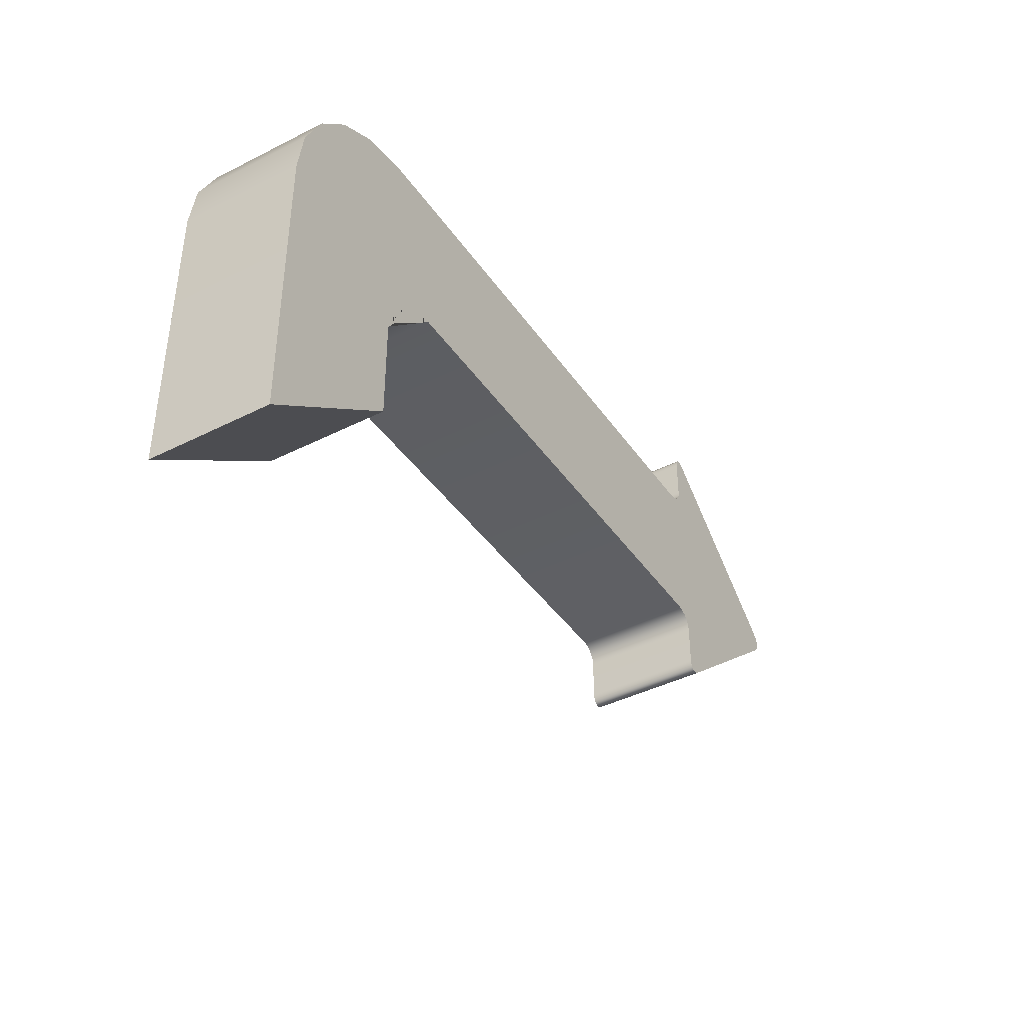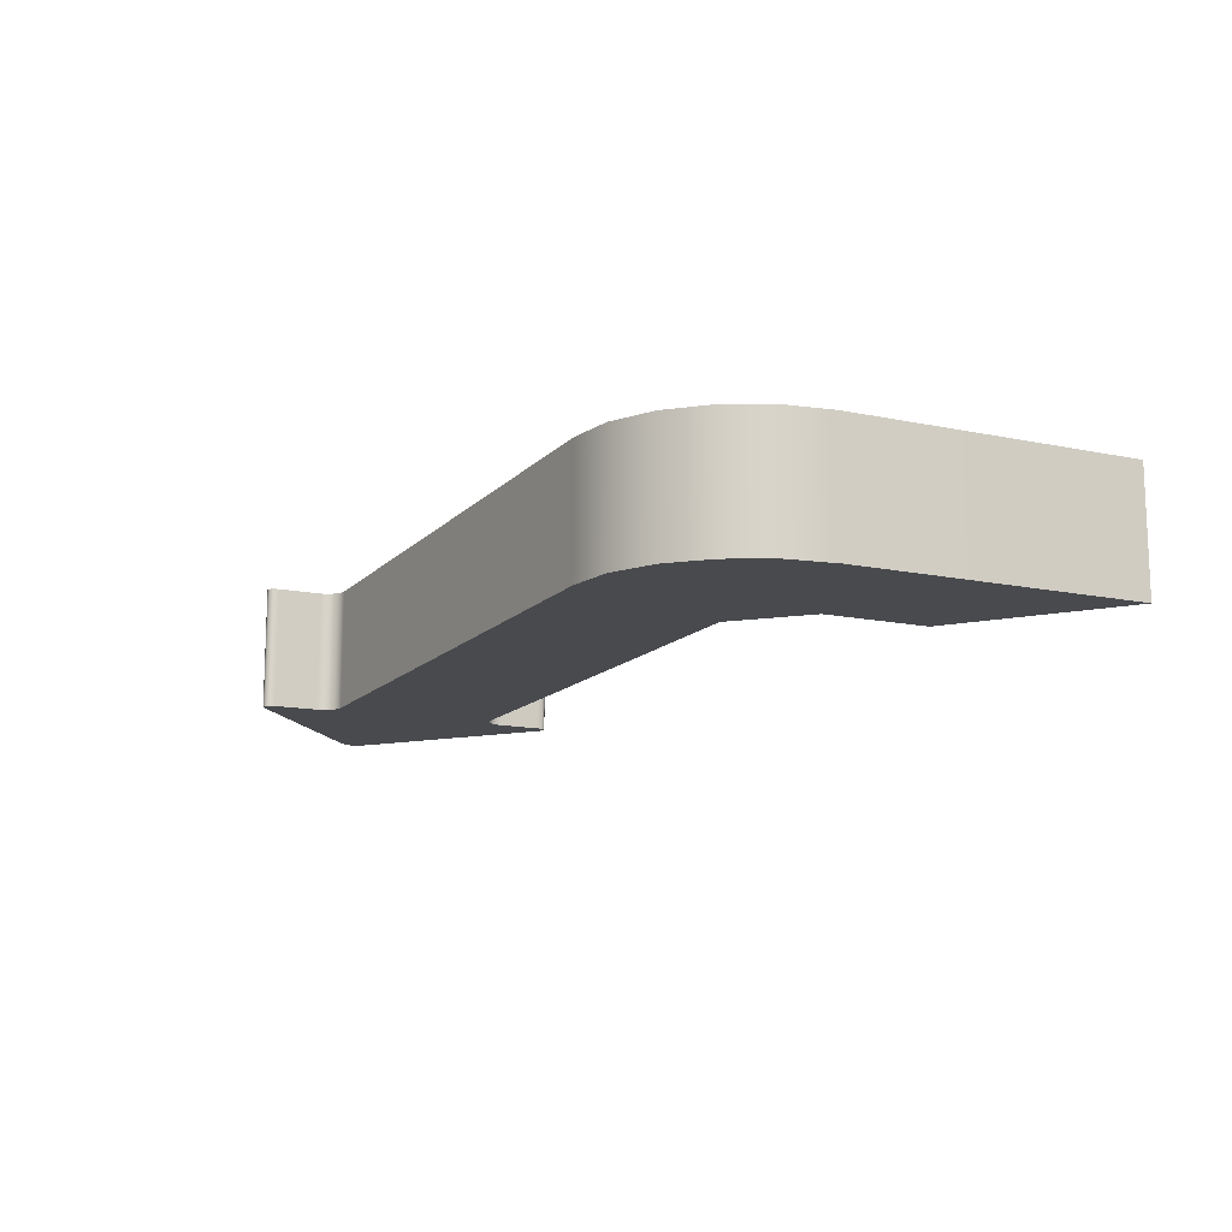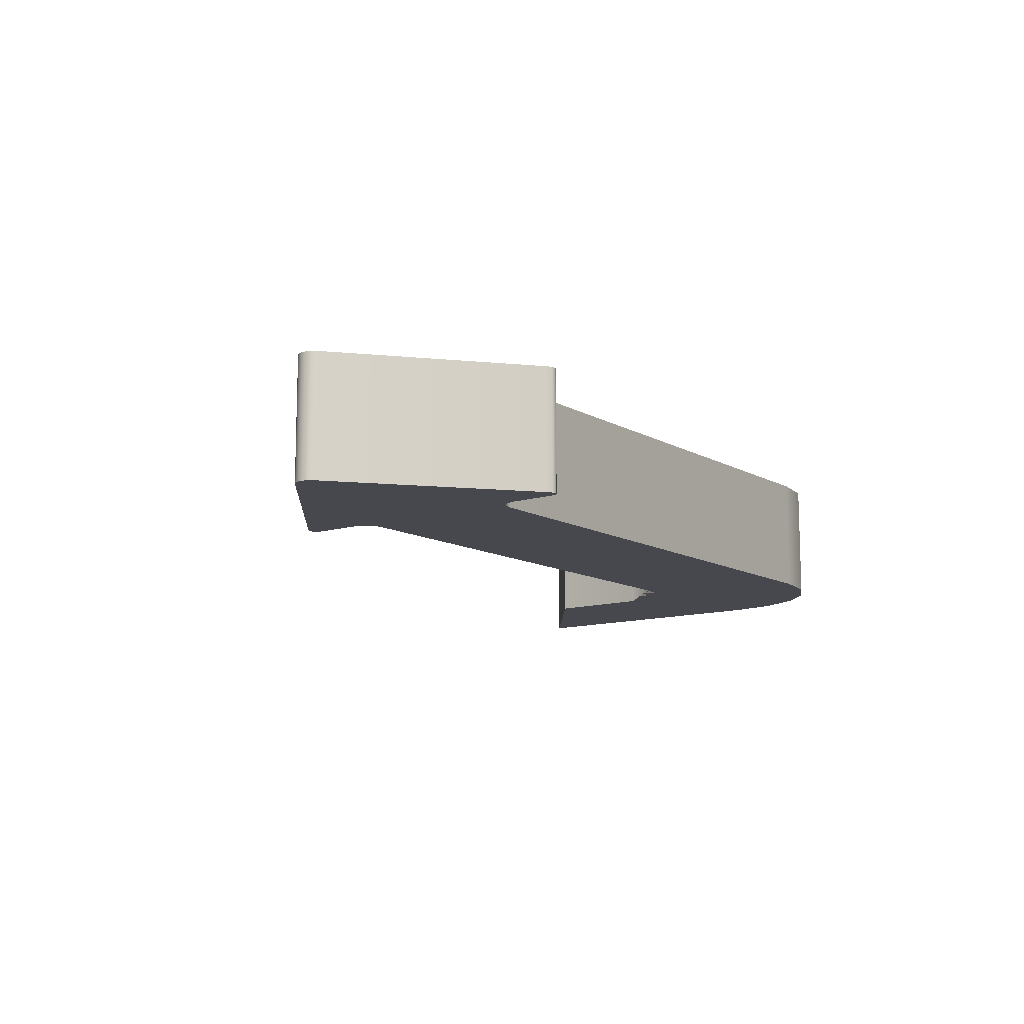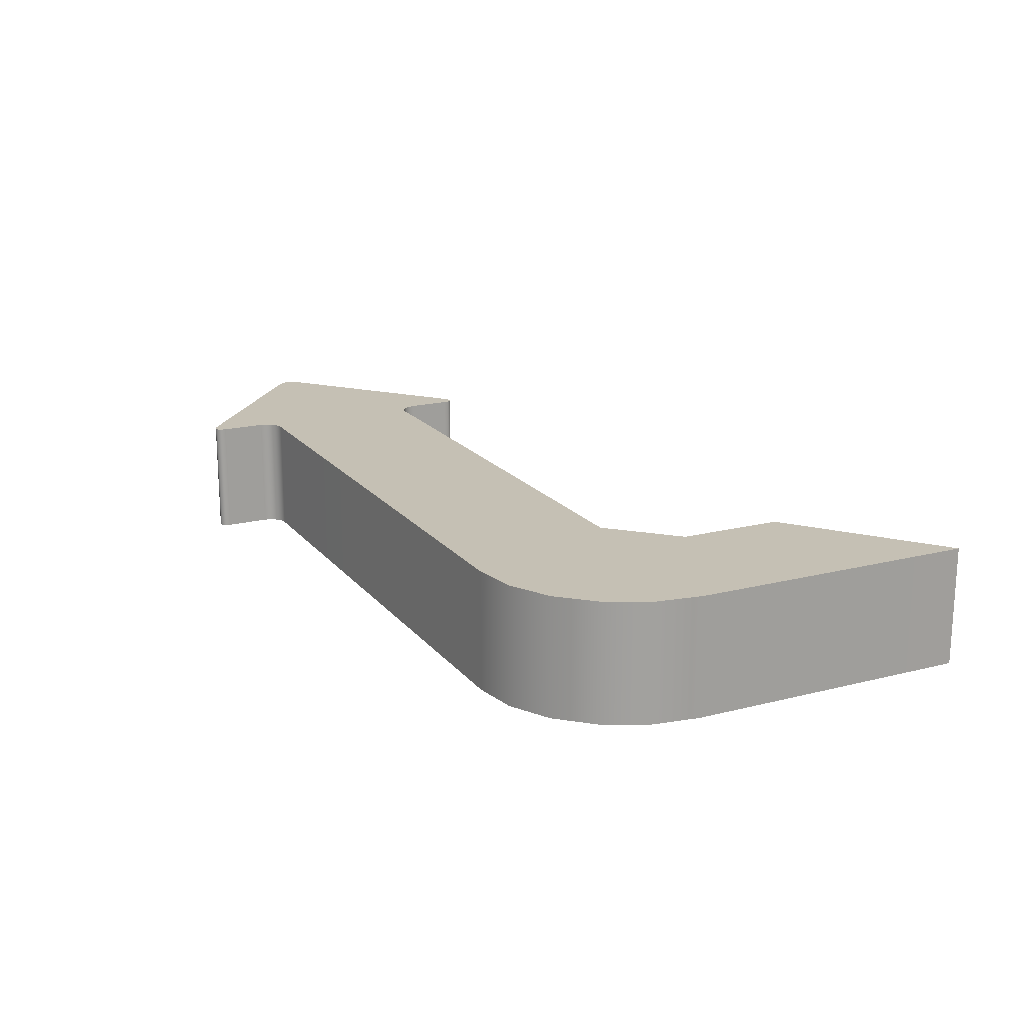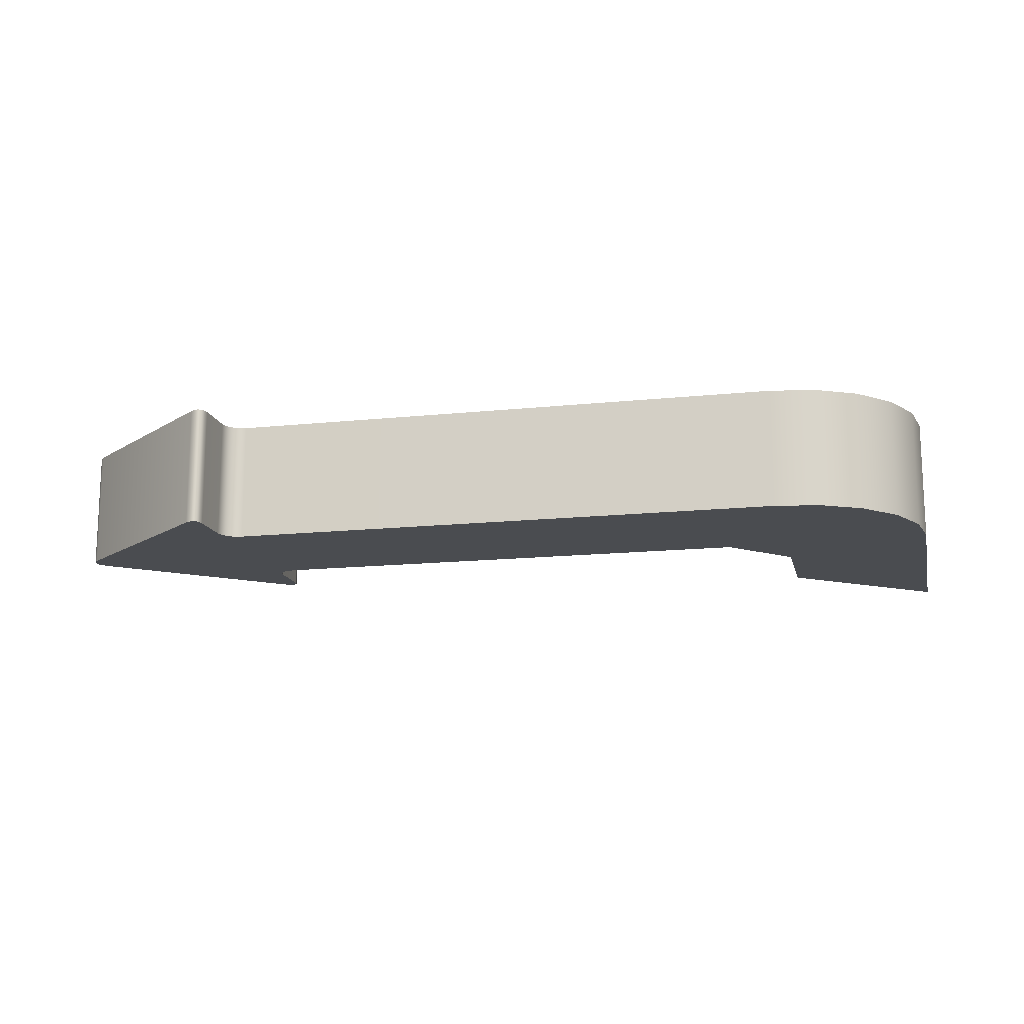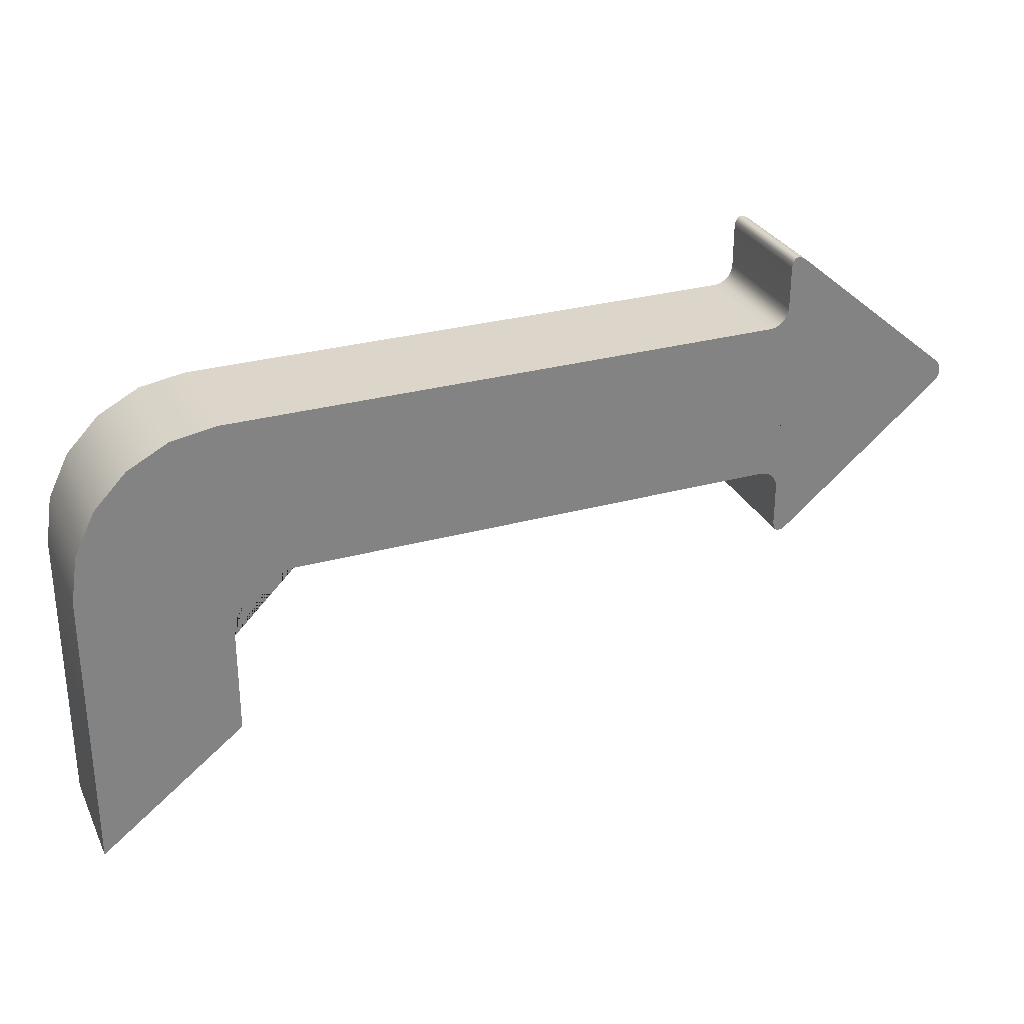
<metadata>
{"format":"obj","ext":"obj","renderer":"f3d","projection":"perspective","resolution":1024,"background":"white","views":[{"elev":-41.3,"azim":-58.4,"up":"+Y"},{"elev":-13.3,"azim":-115.7,"up":"+Z"},{"elev":-11.7,"azim":126.8,"up":"+Z"},{"elev":18.3,"azim":-116.3,"up":"+Z"},{"elev":-14.9,"azim":-167.1,"up":"+Z"},{"elev":29.4,"azim":-22.1,"up":"+Y"}]}
</metadata>
<code>
o Arrow_49
v 2.059 0.2341 -0.3711
v 2.059 0.2341 0.3711
v -1.514 0.7341 -0.3711
v -1.514 0.2341 -0.3711
v -1.514 0.2341 0.3711
v 2.059 1.114 -0.3711
v 2.151 1.157 -0.3711
v 2.063 1.147 -0.3711
v 2.077 1.17 -0.3711
v 2.097 1.179 -0.3711
v 2.123 1.175 -0.3711
v 2.151 -0.6889 -0.3711
v 2.059 -0.6458 -0.3711
v 2.123 -0.7068 -0.3711
v 2.097 -0.7112 -0.3711
v 2.077 -0.7017 -0.3711
v 2.063 -0.6791 -0.3711
v 2.151 1.157 0.3711
v 2.059 1.114 0.3711
v 2.123 1.175 0.3711
v 2.097 1.179 0.3711
v 2.077 1.17 0.3711
v 2.063 1.147 0.3711
v 2.059 -0.6458 0.3711
v 2.151 -0.6889 0.3711
v 2.063 -0.6791 0.3711
v 2.077 -0.7017 0.3711
v 2.097 -0.7112 0.3711
v 2.123 -0.7068 0.3711
v 3.164 0.3111 -0.3711
v 3.164 0.1572 -0.3711
v 3.136 0.2341 -0.3711
v 3.188 0.2836 -0.3711
v 3.2 0.2512 -0.3711
v 3.2 0.2171 -0.3711
v 3.188 0.1847 -0.3711
v 3.164 0.1572 0.3711
v 3.164 0.3111 0.3711
v 3.136 0.2341 0.3711
v 3.188 0.1847 0.3711
v 3.2 0.2171 0.3711
v 3.2 0.2512 0.3711
v 3.188 0.2836 0.3711
v 2.059 -0.3859 -0.3711
v 1.939 -0.2659 -0.3711
v 2.059 -0.1458 -0.3711
v 2.053 -0.3488 -0.3711
v 2.036 -0.3154 -0.3711
v 2.009 -0.2888 -0.3711
v 1.976 -0.2717 -0.3711
v 1.939 -0.2659 0.3711
v 2.059 -0.3859 0.3711
v 2.059 -0.1458 0.3711
v 1.976 -0.2717 0.3711
v 2.009 -0.2888 0.3711
v 2.036 -0.3154 0.3711
v 2.053 -0.3488 0.3711
v 2.059 0.8542 0.3711
v 1.939 0.7341 0.3711
v 2.059 0.6141 0.3711
v 2.053 0.8171 0.3711
v 2.036 0.7836 0.3711
v 2.009 0.7571 0.3711
v 1.976 0.74 0.3711
v 1.939 0.7341 -0.3711
v 2.059 0.8542 -0.3711
v 2.059 0.6141 -0.3711
v 1.976 0.74 -0.3711
v 2.009 0.7571 -0.3711
v 2.036 0.7836 -0.3711
v 2.053 0.8171 -0.3711
v -1.514 -1.296 -0.3711
v -1.514 -1.296 0.3711
v -2.42 -1.999 -0.3711
v -2.42 -1.999 0.3711
v -1.514 0.7341 0.3711
v -2.42 -0.2139 0.3711
v -1.784 0.0317 0.3711
v -1.59 0.2762 0.3711
v -1.794 0.6877 0.3711
v -2.047 0.5531 0.3711
v -2.247 0.3433 0.3711
v -2.376 0.07904 0.3711
v -2.42 -0.2139 -0.3711
v -1.59 0.2762 -0.3711
v -1.784 0.0317 -0.3711
v -2.376 0.07904 -0.3711
v -2.247 0.3433 -0.3711
v -2.047 0.5531 -0.3711
v -1.794 0.6877 -0.3711
v -1.514 -0.6452 0.3711
v -1.134 -0.2659 0.3711
v -1.514 0.1135 0.3711
v -1.769 0.01521 0.3711
v -1.495 -0.528 0.3711
v -1.441 -0.4222 0.3711
v -1.357 -0.3383 0.3711
v -1.252 -0.2844 0.3711
v -1.134 -0.2659 -0.3711
v -1.514 -0.6452 -0.3711
v -1.769 0.01521 -0.3711
v -1.514 0.1135 -0.3711
v -1.252 -0.2844 -0.3711
v -1.357 -0.3383 -0.3711
v -1.441 -0.4222 -0.3711
v -1.495 -0.528 -0.3711
f 37 25 12 31
f 84 86 101 100 72 74
f 44 13 24 52
f 30 32 1 67 66 6 8 9 10 11 7
f 18 20 21 22 23 19 58 60 2 39 38
f 32 31 12 14 15 16 17 13 44 46 1
f 2 53 52 24 26 27 28 29 25 37 39
f 100 91 73 72
f 18 38 30 7
f 3 4 85
f 51 53 2 5 93 92
f 65 67 1 4 3
f 59 65 3 76
f 2 60 59 76 5
f 30 33 32
f 33 34 32
f 34 35 32
f 35 36 32
f 36 31 32
f 37 40 39
f 40 41 39
f 41 42 39
f 42 43 39
f 43 38 39
f 44 47 46
f 47 48 46
f 48 49 46
f 49 50 46
f 50 45 46
f 51 54 53
f 54 55 53
f 55 56 53
f 56 57 53
f 57 52 53
f 58 61 60
f 61 62 60
f 62 63 60
f 63 64 60
f 64 59 60
f 65 68 67
f 68 69 67
f 69 70 67
f 70 71 67
f 71 66 67
f 18 7 11 20
f 20 11 10 21
f 21 10 9 22
f 22 9 8 23
f 23 8 6 19
f 12 25 29 14
f 14 29 28 15
f 15 28 27 16
f 16 27 26 17
f 17 26 24 13
f 30 38 43 33
f 33 43 42 34
f 34 42 41 35
f 35 41 40 36
f 36 40 37 31
f 44 52 57 47
f 47 57 56 48
f 48 56 55 49
f 49 55 54 50
f 50 54 51 45
f 65 59 64 68
f 68 64 63 69
f 69 63 62 70
f 70 62 61 71
f 71 61 58 66
f 6 66 58 19
f 4 102 101 86 85
f 77 84 74 75
f 72 73 75 74
f 91 94 78 77 75 73
f 5 76 79
f 1 46 45 99 102 4
f 76 80 81 82 83 77 78 79
f 84 87 88 89 90 3 85 86
f 84 77 83 87
f 87 83 82 88
f 88 82 81 89
f 89 81 80 90
f 90 80 76 3
f 45 51 92 99
f 91 95 96 97 98 92 93 94
f 99 103 104 105 106 100 101 102
f 99 92 98 103
f 103 98 97 104
f 104 97 96 105
f 105 96 95 106
f 106 95 91 100
f 94 93 5 79 78

</code>
